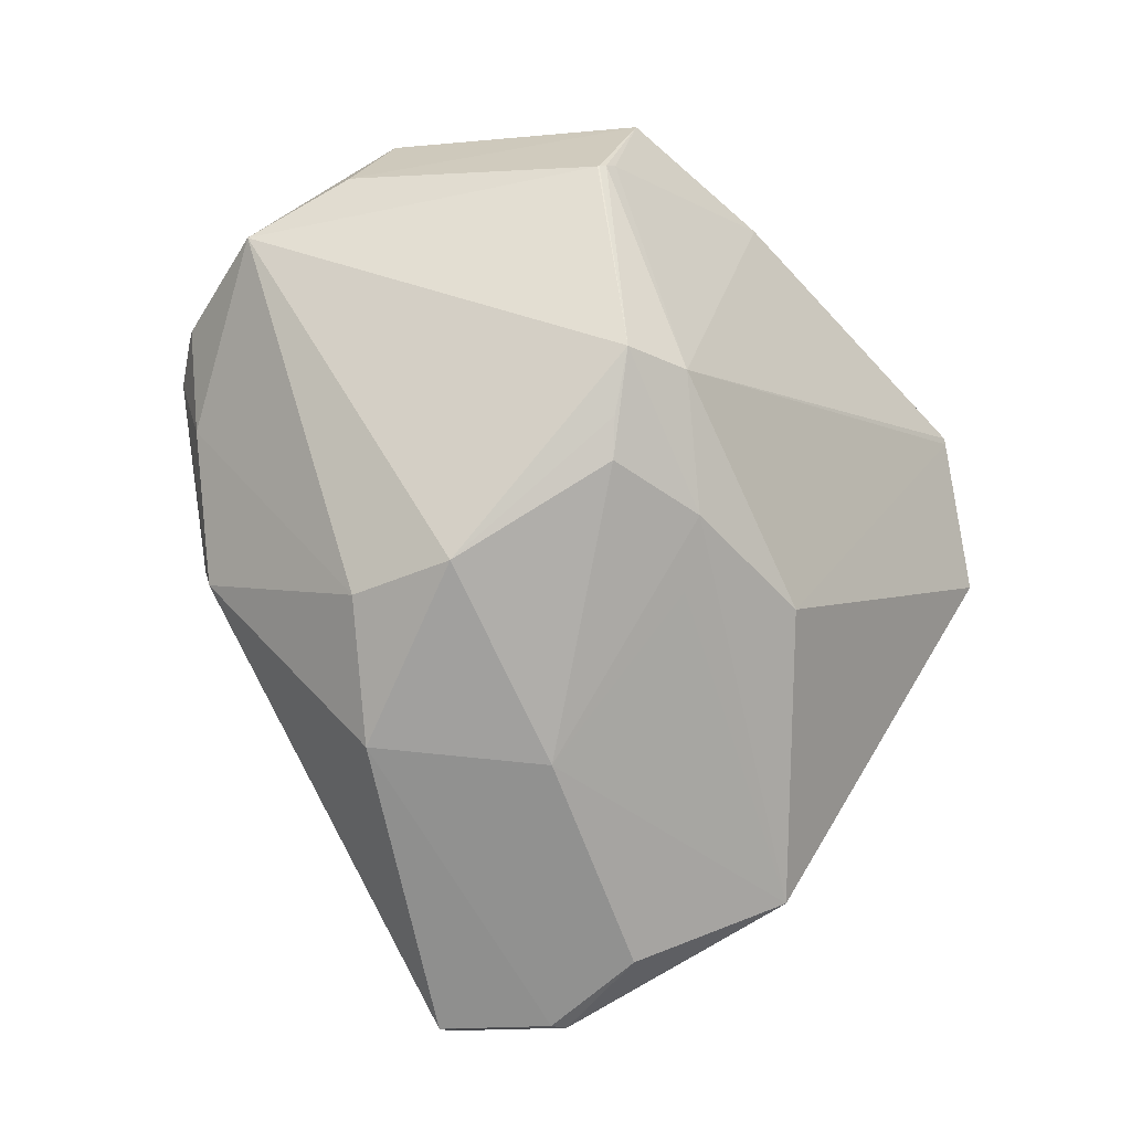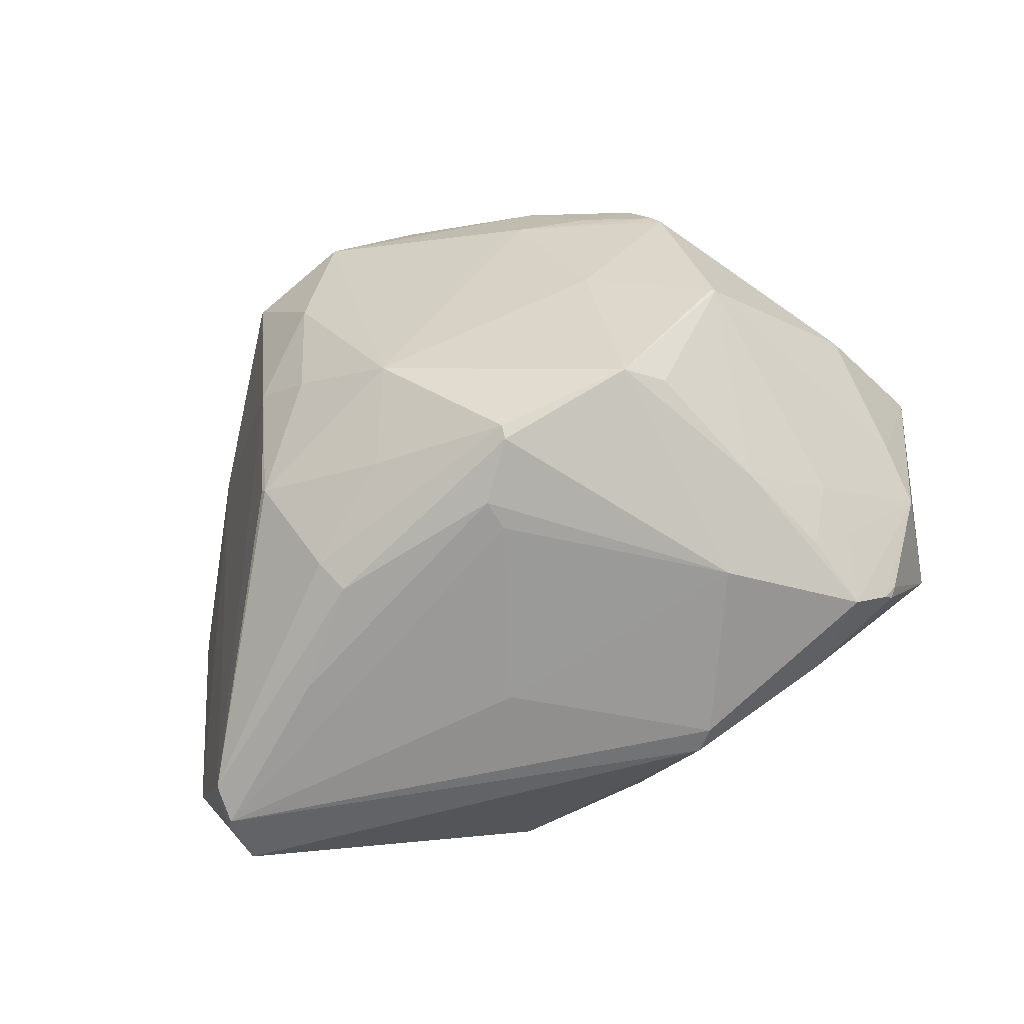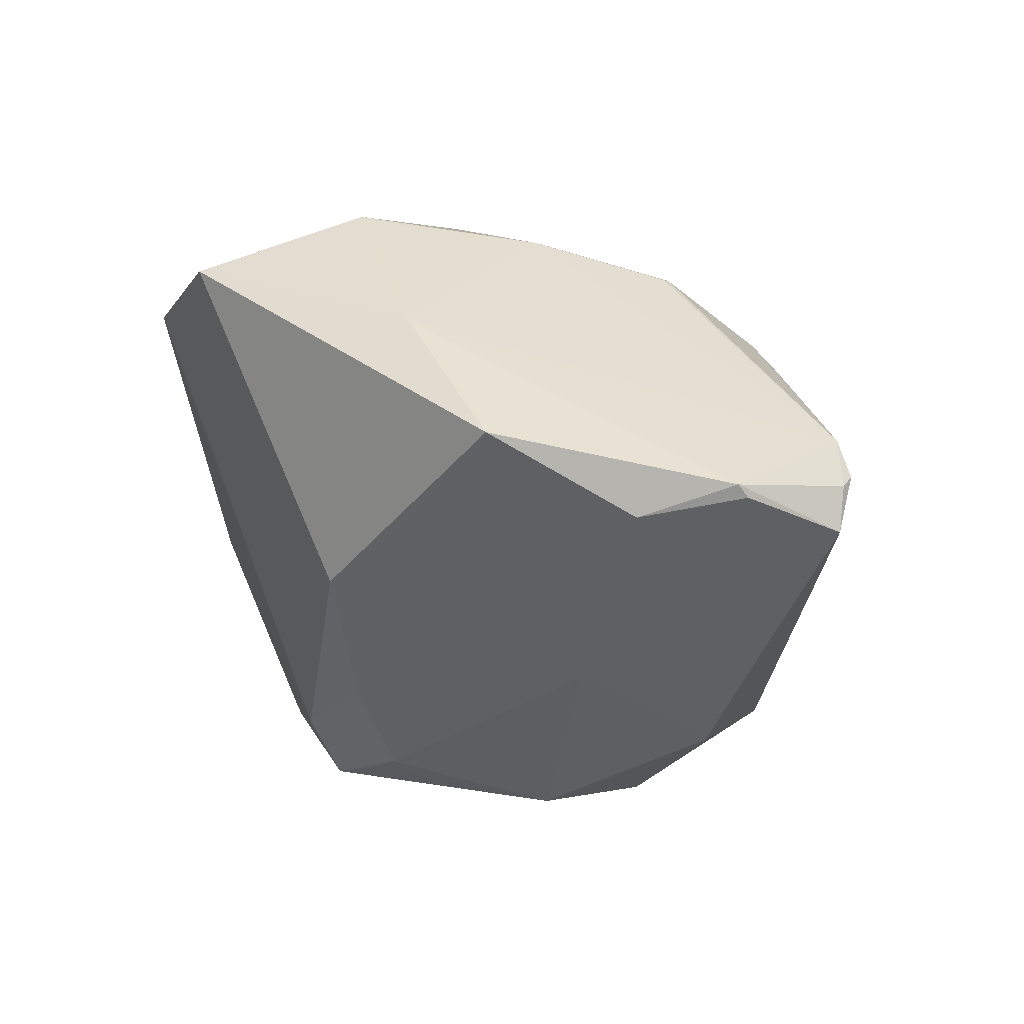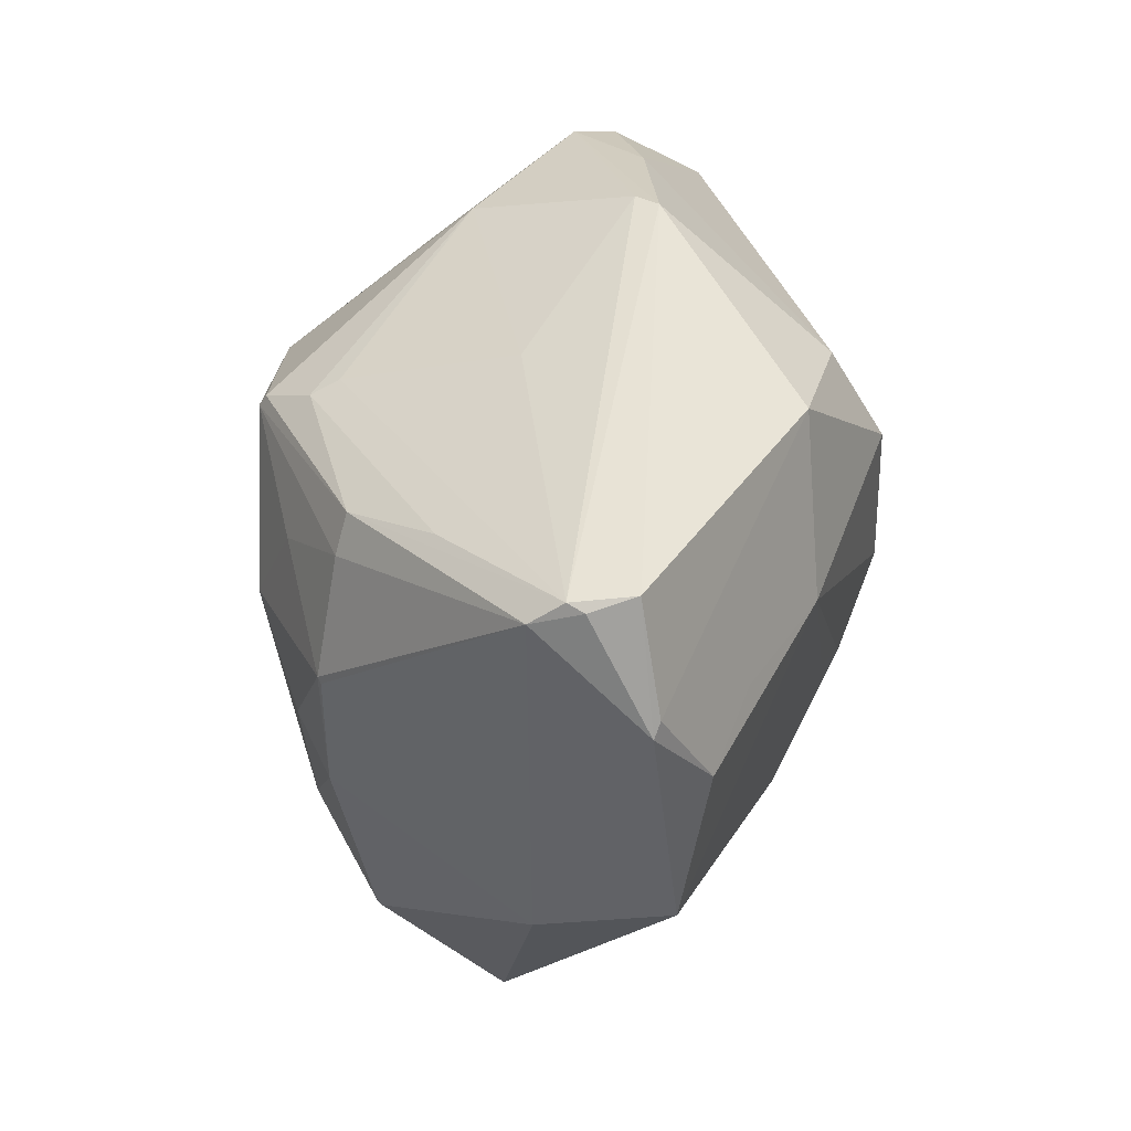
<metadata>
{"format":"obj","ext":"obj","renderer":"f3d","projection":"perspective","resolution":1024,"background":"white","views":[{"elev":-74.1,"azim":72.7,"up":"+Y"},{"elev":27.9,"azim":-49.0,"up":"+Y"},{"elev":-39.6,"azim":-140.2,"up":"+Y"},{"elev":2.7,"azim":-66.4,"up":"+Z"}]}
</metadata>
<code>
o
v 17.78 -242.2 -1.656
v 24.48 -241.6 -23.57
v 24.55 -242.7 -20.65
v 17.78 -242.2 -1.656
v 14.45 -234.9 -4.306
v 24.48 -241.6 -23.57
v 17.78 -242.2 -1.656
v 13.61 -232.1 -2.676
v 14.45 -234.9 -4.306
v 24.48 -241.6 -23.57
v 41.66 -244.7 -30.78
v 24.55 -242.7 -20.65
v 133 -166.2 -68.63
v 109.2 -177.7 -80.52
v 133.9 -165.6 -68.11
v 14.45 -234.9 -4.306
v 13.72 -225.6 -6.063
v 24.48 -241.6 -23.57
v 13.61 -232.1 -2.676
v 13.72 -225.6 -6.063
v 14.45 -234.9 -4.306
v 109.2 -177.7 -80.52
v 98.28 -153.2 -54.72
v 133.9 -165.6 -68.11
v 24.48 -241.6 -23.57
v 55.94 -233.1 -55.41
v 41.66 -244.7 -30.78
v 109.2 -177.7 -80.52
v 97.38 -154.1 -55.4
v 98.28 -153.2 -54.72
v 97.38 -154.1 -55.4
v 97.14 -154.1 -55.33
v 98.28 -153.2 -54.72
v 98.28 -153.2 -54.72
v 115.7 -152.8 -48.33
v 133.9 -165.6 -68.11
v 98.28 -153.2 -54.72
v 130.2 -147.2 -26.94
v 115.7 -152.8 -48.33
v 133.9 -165.6 -68.11
v 130.2 -147.2 -26.94
v 137.3 -143.3 -5.612
v 115.7 -152.8 -48.33
v 130.2 -147.2 -26.94
v 133.9 -165.6 -68.11
v 137.3 -143.3 -5.612
v 127.9 -143.3 -10
v 133.7 -141.3 3.466
v 130.2 -147.2 -26.94
v 127.9 -143.3 -10
v 137.3 -143.3 -5.612
v 109.2 -177.7 -80.52
v 83.44 -164.6 -62.11
v 97.38 -154.1 -55.4
v 97.38 -154.1 -55.4
v 83.44 -164.6 -62.11
v 97.14 -154.1 -55.33
v 109.2 -177.7 -80.52
v 83.69 -165 -62.54
v 83.44 -164.6 -62.11
v 83.69 -165 -62.54
v 83.75 -165.3 -62.78
v 83.44 -164.6 -62.11
v 109.2 -177.7 -80.52
v 83.75 -165.3 -62.78
v 83.69 -165 -62.54
v 41.66 -244.7 -30.78
v 52.35 -246.7 -17.4
v 24.55 -242.7 -20.65
v 132.8 -141.1 6.28
v 114.4 -143.1 33.2
v 114.7 -143.3 33.96
v 132.8 -141.1 6.28
v 138 -146.3 8.31
v 133.7 -141.3 3.466
v 137.3 -143.3 -5.612
v 133.7 -141.3 3.466
v 138 -146.3 8.31
v 127.9 -143.3 -10
v 118.1 -145.1 -19.48
v 133.7 -141.3 3.466
v 132.8 -141.1 6.28
v 133.7 -141.3 3.466
v 118.1 -145.1 -19.48
v 98.28 -153.2 -54.72
v 118.1 -145.1 -19.48
v 130.2 -147.2 -26.94
v 130.2 -147.2 -26.94
v 118.1 -145.1 -19.48
v 127.9 -143.3 -10
v 17.78 -242.2 -1.656
v 24.55 -242.7 -20.65
v 68.71 -250.7 26.1
v 52.35 -246.7 -17.4
v 68.71 -250.7 26.1
v 24.55 -242.7 -20.65
v 114.4 -143.1 33.2
v 81.94 -147.8 37.58
v 114.7 -143.3 33.96
v 97.14 -154.1 -55.33
v 76.02 -156.5 -41.49
v 98.28 -153.2 -54.72
v 83.44 -164.6 -62.11
v 76.02 -156.5 -41.49
v 97.14 -154.1 -55.33
v 132.8 -141.1 6.28
v 114.7 -143.3 33.96
v 141.9 -160.6 44.98
v 55.94 -233.1 -55.41
v 74.85 -250.3 -5.238
v 41.66 -244.7 -30.78
v 41.66 -244.7 -30.78
v 74.85 -250.3 -5.238
v 52.35 -246.7 -17.4
v 52.35 -246.7 -17.4
v 74.85 -250.3 -5.238
v 68.71 -250.7 26.1
v 132.8 -141.1 6.28
v 118.1 -145.1 -19.48
v 105.2 -144.8 9.07
v 132.8 -141.1 6.28
v 105.2 -144.8 9.07
v 114.4 -143.1 33.2
v 114.4 -143.1 33.2
v 105.2 -144.8 9.07
v 81.94 -147.8 37.58
v 132.8 -141.1 6.28
v 143.2 -158.1 34.58
v 138 -146.3 8.31
v 132.8 -141.1 6.28
v 141.9 -160.6 44.98
v 143.2 -158.1 34.58
v 158.2 -178.2 51.86
v 143.2 -158.1 34.58
v 141.9 -160.6 44.98
v 81.94 -147.8 37.58
v 88.85 -151.2 41.85
v 114.7 -143.3 33.96
v 74.85 -250.3 -5.238
v 105.1 -251.9 21.92
v 68.71 -250.7 26.1
v 81.94 -147.8 37.58
v 59.4 -154.5 26.99
v 58.45 -156.4 28.62
v 98.28 -153.2 -54.72
v 61.33 -153.1 -5.008
v 118.1 -145.1 -19.48
v 76.02 -156.5 -41.49
v 61.33 -153.1 -5.008
v 98.28 -153.2 -54.72
v 118.1 -145.1 -19.48
v 61.33 -153.1 -5.008
v 105.2 -144.8 9.07
v 105.2 -144.8 9.07
v 61.33 -153.1 -5.008
v 81.94 -147.8 37.58
v 81.94 -147.8 37.58
v 61.33 -153.1 -5.008
v 59.4 -154.5 26.99
v 133.9 -165.6 -68.11
v 137.3 -143.3 -5.612
v 166 -173.2 3.188
v 105.1 -251.9 21.92
v 92.84 -246.8 35.82
v 68.71 -250.7 26.1
v 138.6 -205 71.88
v 92.84 -246.8 35.82
v 105.1 -251.9 21.92
v 158.2 -178.2 51.86
v 137 -186.8 68.61
v 138.6 -205 71.88
v 137.3 -143.3 -5.612
v 138 -146.3 8.31
v 160.3 -167.7 5.966
v 137.3 -143.3 -5.612
v 160.3 -167.7 5.966
v 166 -173.2 3.188
v 143.2 -158.1 34.58
v 160.3 -167.7 5.966
v 138 -146.3 8.31
v 158.2 -178.2 51.86
v 160.3 -167.7 5.966
v 143.2 -158.1 34.58
v 158.2 -178.2 51.86
v 176.2 -185.9 10.24
v 160.3 -167.7 5.966
v 166 -173.2 3.188
v 160.3 -167.7 5.966
v 176.2 -185.9 10.24
v 13.72 -225.6 -6.063
v 70.07 -201.2 -61.57
v 24.48 -241.6 -23.57
v 24.48 -241.6 -23.57
v 70.07 -201.2 -61.57
v 55.94 -233.1 -55.41
v 109.2 -177.7 -80.52
v 70.07 -201.2 -61.57
v 83.75 -165.3 -62.78
v 55.94 -233.1 -55.41
v 70.07 -201.2 -61.57
v 109.2 -177.7 -80.52
v 137 -186.8 68.61
v 119.1 -195.6 77
v 138.6 -205 71.88
v 138.6 -205 71.88
v 119.1 -195.6 77
v 117.2 -196.9 77.69
v 76.02 -156.5 -41.49
v 59.17 -161.9 -25.5
v 61.33 -153.1 -5.008
v 158.2 -178.2 51.86
v 138.6 -205 71.88
v 152.7 -195.2 57.76
v 158.2 -178.2 51.86
v 152.7 -195.2 57.76
v 176.2 -185.9 10.24
v 83.75 -165.3 -62.78
v 59.05 -168.1 -36.75
v 83.44 -164.6 -62.11
v 70.07 -201.2 -61.57
v 59.05 -168.1 -36.75
v 83.75 -165.3 -62.78
v 83.44 -164.6 -62.11
v 59.05 -168.1 -36.75
v 76.02 -156.5 -41.49
v 76.02 -156.5 -41.49
v 59.05 -168.1 -36.75
v 59.17 -161.9 -25.5
v 114.7 -143.3 33.96
v 139.2 -177.9 60.58
v 141.9 -160.6 44.98
v 114.7 -143.3 33.96
v 137 -186.8 68.61
v 139.2 -177.9 60.58
v 158.2 -178.2 51.86
v 141.9 -160.6 44.98
v 139.2 -177.9 60.58
v 158.2 -178.2 51.86
v 139.2 -177.9 60.58
v 137 -186.8 68.61
v 137 -186.8 68.61
v 115 -195.8 77.64
v 119.1 -195.6 77
v 119.1 -195.6 77
v 115 -195.8 77.64
v 117.2 -196.9 77.69
v 133.9 -165.6 -68.11
v 166 -173.2 3.188
v 163.5 -179.2 -17.45
v 166 -173.2 3.188
v 176.2 -185.9 10.24
v 163.5 -179.2 -17.45
v 115 -195.8 77.64
v 106.1 -193.4 76.82
v 117.2 -196.9 77.69
v 137 -186.8 68.61
v 106.1 -193.4 76.82
v 115 -195.8 77.64
v 138.6 -205 71.88
v 105.1 -251.9 21.92
v 145.9 -237 3.423
v 59.17 -161.9 -25.5
v 40.77 -175.9 -17.7
v 61.33 -153.1 -5.008
v 59.05 -168.1 -36.75
v 40.77 -175.9 -17.7
v 59.17 -161.9 -25.5
v 13.72 -225.6 -6.063
v 41.1 -176.3 -18.87
v 59.05 -168.1 -36.75
v 59.05 -168.1 -36.75
v 41.1 -176.3 -18.87
v 40.77 -175.9 -17.7
v 40.77 -175.9 -17.7
v 41.1 -176.3 -18.87
v 13.72 -225.6 -6.063
v 152.7 -195.2 57.76
v 169.8 -206.9 15.65
v 176.2 -185.9 10.24
v 138.6 -205 71.88
v 169.6 -207.1 15.91
v 152.7 -195.2 57.76
v 152.7 -195.2 57.76
v 169.6 -207.1 15.91
v 169.8 -206.9 15.65
v 138.6 -205 71.88
v 145.9 -237 3.423
v 169.6 -207.1 15.91
v 169.8 -206.9 15.65
v 169.6 -207.1 15.91
v 145.9 -237 3.423
v 169.8 -206.9 15.65
v 170.1 -205.9 14.41
v 176.2 -185.9 10.24
v 169.8 -206.9 15.65
v 145.9 -237 3.423
v 170.1 -205.9 14.41
v 74.85 -250.3 -5.238
v 127.7 -243.7 0.4004
v 105.1 -251.9 21.92
v 176.2 -185.9 10.24
v 170.2 -203.7 12.73
v 163.5 -179.2 -17.45
v 170.1 -205.9 14.41
v 170.2 -203.7 12.73
v 176.2 -185.9 10.24
v 105.1 -251.9 21.92
v 134.6 -241.3 2.27
v 145.9 -237 3.423
v 127.7 -243.7 0.4004
v 134.6 -241.3 2.27
v 105.1 -251.9 21.92
v 145.9 -237 3.423
v 134.6 -241.3 2.27
v 127.7 -243.7 0.4004
v 61.33 -153.1 -5.008
v 48.97 -165.8 4.651
v 59.4 -154.5 26.99
v 40.77 -175.9 -17.7
v 48.97 -165.8 4.651
v 61.33 -153.1 -5.008
v 137 -186.8 68.61
v 113.5 -184.5 69.12
v 106.1 -193.4 76.82
v 40.77 -175.9 -17.7
v 13.72 -225.6 -6.063
v 35.2 -182.3 2.458
v 48.97 -165.8 4.651
v 35.2 -182.3 2.458
v 59.4 -154.5 26.99
v 40.77 -175.9 -17.7
v 35.2 -182.3 2.458
v 48.97 -165.8 4.651
v 81.94 -147.8 37.58
v 96.25 -168.8 57.19
v 88.85 -151.2 41.85
v 88.85 -151.2 41.85
v 96.25 -168.8 57.19
v 114.7 -143.3 33.96
v 13.61 -232.1 -2.676
v 34.38 -184.8 9.55
v 13.72 -225.6 -6.063
v 13.61 -232.1 -2.676
v 26.93 -204.3 6.503
v 34.38 -184.8 9.55
v 13.72 -225.6 -6.063
v 34.38 -184.8 9.55
v 35.2 -182.3 2.458
v 59.4 -154.5 26.99
v 34.38 -184.8 9.55
v 58.45 -156.4 28.62
v 35.2 -182.3 2.458
v 34.38 -184.8 9.55
v 59.4 -154.5 26.99
v 53.49 -167.7 28.56
v 34.38 -184.8 9.55
v 26.93 -204.3 6.503
v 58.45 -156.4 28.62
v 34.38 -184.8 9.55
v 53.49 -167.7 28.56
v 113.5 -184.5 69.12
v 103.4 -182.3 68.25
v 106.1 -193.4 76.82
v 106.1 -193.4 76.82
v 103.4 -182.3 68.25
v 96.25 -168.8 57.19
v 114.7 -143.3 33.96
v 113.6 -176.4 62.54
v 137 -186.8 68.61
v 137 -186.8 68.61
v 113.6 -176.4 62.54
v 113.5 -184.5 69.12
v 113.5 -184.5 69.12
v 113.6 -176.4 62.54
v 103.4 -182.3 68.25
v 96.25 -168.8 57.19
v 113.6 -176.4 62.54
v 114.7 -143.3 33.96
v 103.4 -182.3 68.25
v 113.6 -176.4 62.54
v 96.25 -168.8 57.19
v 138.6 -205 71.88
v 102.3 -208.4 71.09
v 92.84 -246.8 35.82
v 138.6 -205 71.88
v 117.2 -196.9 77.69
v 102.3 -208.4 71.09
v 106.1 -193.4 76.82
v 102.3 -208.4 71.09
v 117.2 -196.9 77.69
v 17.78 -242.2 -1.656
v 78.89 -220.8 60.69
v 13.61 -232.1 -2.676
v 92.84 -246.8 35.82
v 78.89 -220.8 60.69
v 68.71 -250.7 26.1
v 17.78 -242.2 -1.656
v 68.71 -250.7 26.1
v 78.89 -220.8 60.69
v 102.3 -208.4 71.09
v 78.89 -220.8 60.69
v 92.84 -246.8 35.82
v 106.1 -193.4 76.82
v 78.89 -220.8 60.69
v 102.3 -208.4 71.09
v 13.72 -225.6 -6.063
v 52.01 -199.6 -40.33
v 70.07 -201.2 -61.57
v 70.07 -201.2 -61.57
v 52.01 -199.6 -40.33
v 59.05 -168.1 -36.75
v 13.72 -225.6 -6.063
v 59.05 -168.1 -36.75
v 52.01 -199.6 -40.33
v 133 -166.2 -68.63
v 108.6 -230.9 -39.67
v 109.2 -177.7 -80.52
v 55.94 -233.1 -55.41
v 109.2 -177.7 -80.52
v 108.6 -230.9 -39.67
v 74.85 -250.3 -5.238
v 121.7 -238.7 -17.16
v 127.7 -243.7 0.4004
v 55.94 -233.1 -55.41
v 108.6 -230.9 -39.67
v 121.7 -238.7 -17.16
v 145.9 -237 3.423
v 127.7 -243.7 0.4004
v 121.7 -238.7 -17.16
v 133 -166.2 -68.63
v 133.9 -165.6 -68.11
v 143.9 -231.4 -7.987
v 133.9 -165.6 -68.11
v 163.5 -179.2 -17.45
v 143.9 -231.4 -7.987
v 170.2 -203.7 12.73
v 143.9 -231.4 -7.987
v 163.5 -179.2 -17.45
v 145.9 -237 3.423
v 143.9 -231.4 -7.987
v 170.1 -205.9 14.41
v 170.1 -205.9 14.41
v 143.9 -231.4 -7.987
v 170.2 -203.7 12.73
v 133 -166.2 -68.63
v 143.9 -231.4 -7.987
v 108.6 -230.9 -39.67
v 108.6 -230.9 -39.67
v 143.9 -231.4 -7.987
v 121.7 -238.7 -17.16
v 145.9 -237 3.423
v 121.7 -238.7 -17.16
v 143.9 -231.4 -7.987
v 55.94 -233.1 -55.41
v 108.3 -240.1 -18.71
v 74.85 -250.3 -5.238
v 74.85 -250.3 -5.238
v 108.3 -240.1 -18.71
v 121.7 -238.7 -17.16
v 55.94 -233.1 -55.41
v 121.7 -238.7 -17.16
v 108.3 -240.1 -18.71
v 78.89 -220.8 60.69
v 79.74 -216 62.26
v 13.61 -232.1 -2.676
v 106.1 -193.4 76.82
v 79.74 -216 62.26
v 78.89 -220.8 60.69
v 13.61 -232.1 -2.676
v 54.97 -172.6 31.19
v 26.93 -204.3 6.503
v 53.49 -167.7 28.56
v 26.93 -204.3 6.503
v 54.97 -172.6 31.19
v 81.94 -147.8 37.58
v 58.45 -156.4 28.62
v 84.3 -183.3 61.57
v 58.45 -156.4 28.62
v 53.49 -167.7 28.56
v 84.3 -183.3 61.57
v 81.94 -147.8 37.58
v 84.3 -183.3 61.57
v 96.25 -168.8 57.19
v 106.1 -193.4 76.82
v 96.25 -168.8 57.19
v 84.3 -183.3 61.57
v 106.1 -193.4 76.82
v 84.3 -183.3 61.57
v 79.74 -216 62.26
v 53.49 -167.7 28.56
v 54.97 -172.6 31.19
v 84.3 -183.3 61.57
v 79.74 -216 62.26
v 52.97 -207 34.87
v 13.61 -232.1 -2.676
v 13.61 -232.1 -2.676
v 52.97 -207 34.87
v 54.97 -172.6 31.19
v 84.3 -183.3 61.57
v 52.97 -207 34.87
v 79.74 -216 62.26
v 54.97 -172.6 31.19
v 52.97 -207 34.87
v 84.3 -183.3 61.57
f 1 2 3
f 4 5 6
f 7 8 9
f 10 11 12
f 13 14 15
f 16 17 18
f 19 20 21
f 22 23 24
f 25 26 27
f 28 29 30
f 31 32 33
f 34 35 36
f 37 38 39
f 40 41 42
f 43 44 45
f 46 47 48
f 49 50 51
f 52 53 54
f 55 56 57
f 58 59 60
f 61 62 63
f 64 65 66
f 67 68 69
f 70 71 72
f 73 74 75
f 76 77 78
f 79 80 81
f 82 83 84
f 85 86 87
f 88 89 90
f 91 92 93
f 94 95 96
f 97 98 99
f 100 101 102
f 103 104 105
f 106 107 108
f 109 110 111
f 112 113 114
f 115 116 117
f 118 119 120
f 121 122 123
f 124 125 126
f 127 128 129
f 130 131 132
f 133 134 135
f 136 137 138
f 139 140 141
f 142 143 144
f 145 146 147
f 148 149 150
f 151 152 153
f 154 155 156
f 157 158 159
f 160 161 162
f 163 164 165
f 166 167 168
f 169 170 171
f 172 173 174
f 175 176 177
f 178 179 180
f 181 182 183
f 184 185 186
f 187 188 189
f 190 191 192
f 193 194 195
f 196 197 198
f 199 200 201
f 202 203 204
f 205 206 207
f 208 209 210
f 211 212 213
f 214 215 216
f 217 218 219
f 220 221 222
f 223 224 225
f 226 227 228
f 229 230 231
f 232 233 234
f 235 236 237
f 238 239 240
f 241 242 243
f 244 245 246
f 247 248 249
f 250 251 252
f 253 254 255
f 256 257 258
f 259 260 261
f 262 263 264
f 265 266 267
f 268 269 270
f 271 272 273
f 274 275 276
f 277 278 279
f 280 281 282
f 283 284 285
f 286 287 288
f 289 290 291
f 292 293 294
f 295 296 297
f 298 299 300
f 301 302 303
f 304 305 306
f 307 308 309
f 310 311 312
f 313 314 315
f 316 317 318
f 319 320 321
f 322 323 324
f 325 326 327
f 328 329 330
f 331 332 333
f 334 335 336
f 337 338 339
f 340 341 342
f 343 344 345
f 346 347 348
f 349 350 351
f 352 353 354
f 355 356 357
f 358 359 360
f 361 362 363
f 364 365 366
f 367 368 369
f 370 371 372
f 373 374 375
f 376 377 378
f 379 380 381
f 382 383 384
f 385 386 387
f 388 389 390
f 391 392 393
f 394 395 396
f 397 398 399
f 400 401 402
f 403 404 405
f 406 407 408
f 409 410 411
f 412 413 414
f 415 416 417
f 418 419 420
f 421 422 423
f 424 425 426
f 427 428 429
f 430 431 432
f 433 434 435
f 436 437 438
f 439 440 441
f 442 443 444
f 445 446 447
f 448 449 450
f 451 452 453
f 454 455 456
f 457 458 459
f 460 461 462
f 463 464 465
f 466 467 468
f 469 470 471
f 472 473 474
f 475 476 477
f 478 479 480
f 481 482 483
f 484 485 486
f 487 488 489
f 490 491 492
f 493 494 495
f 496 497 498
f 499 500 501
f 502 503 504

</code>
